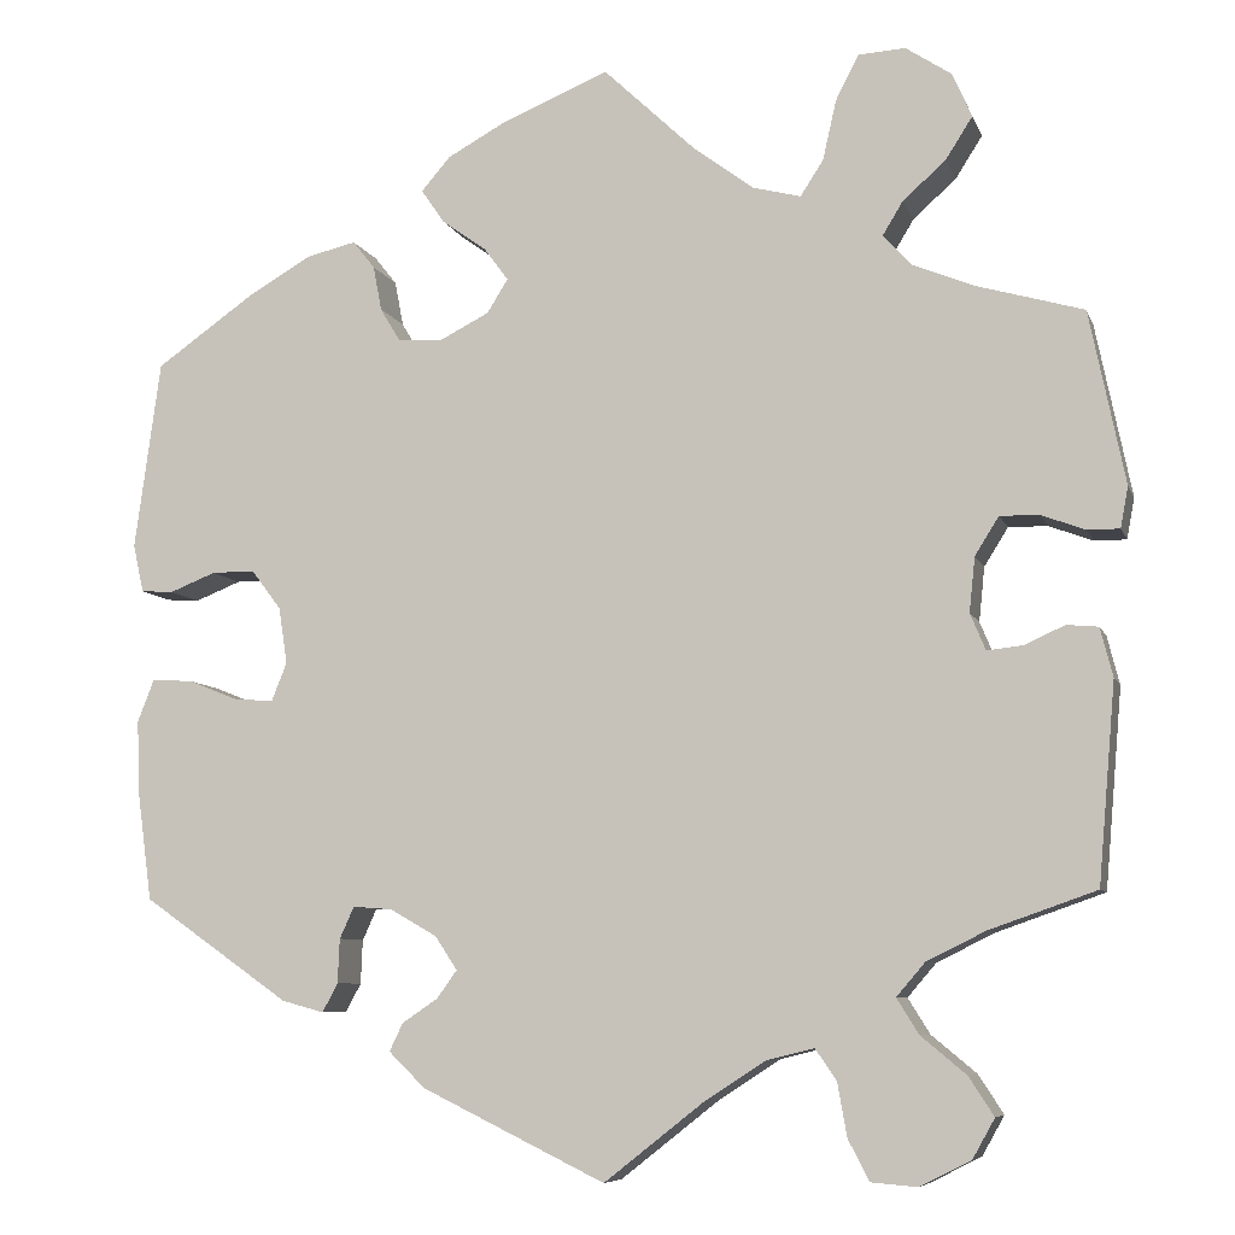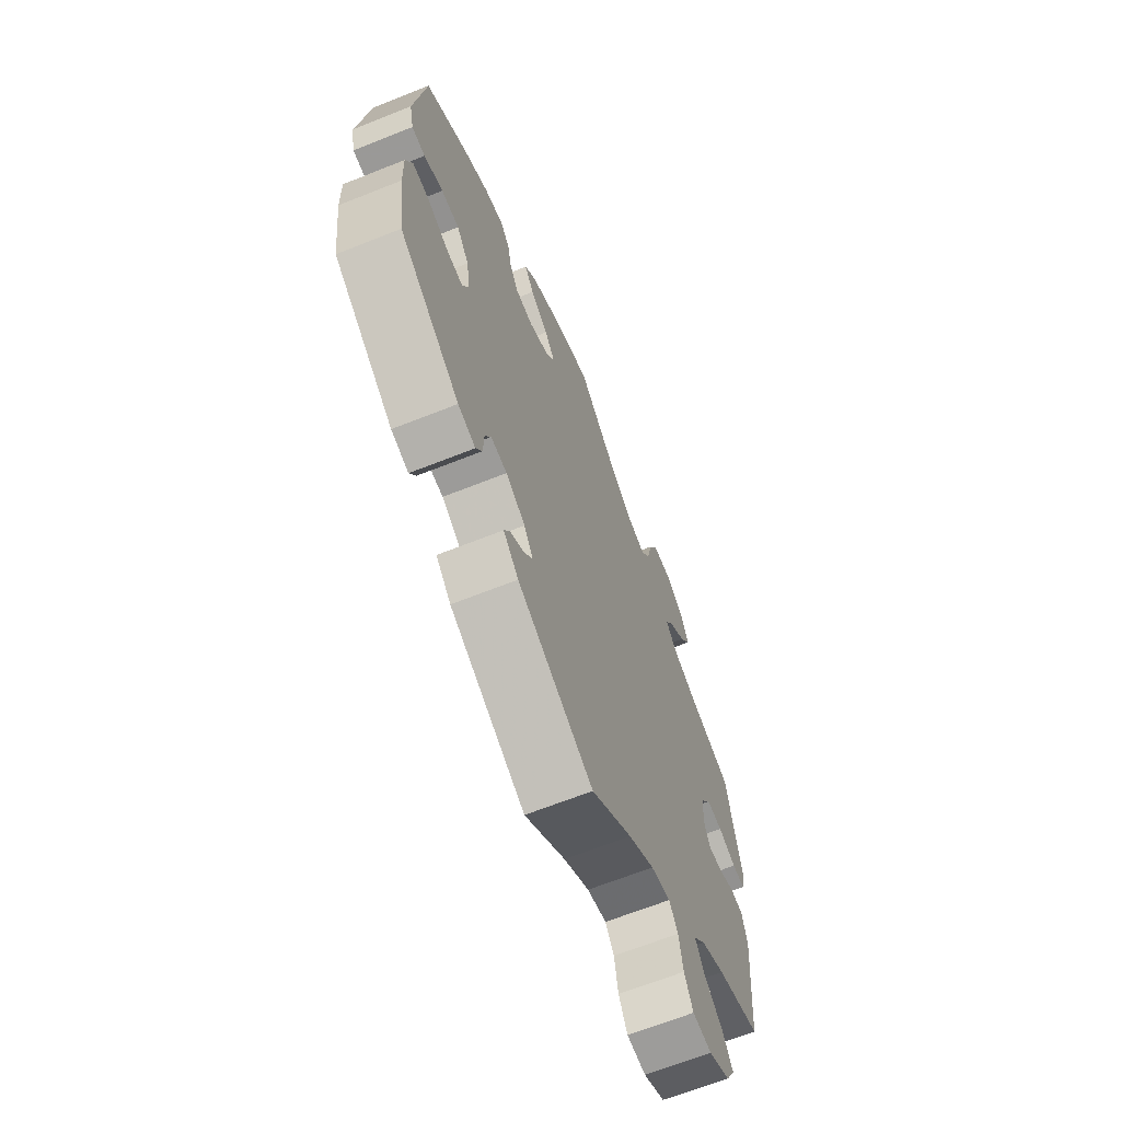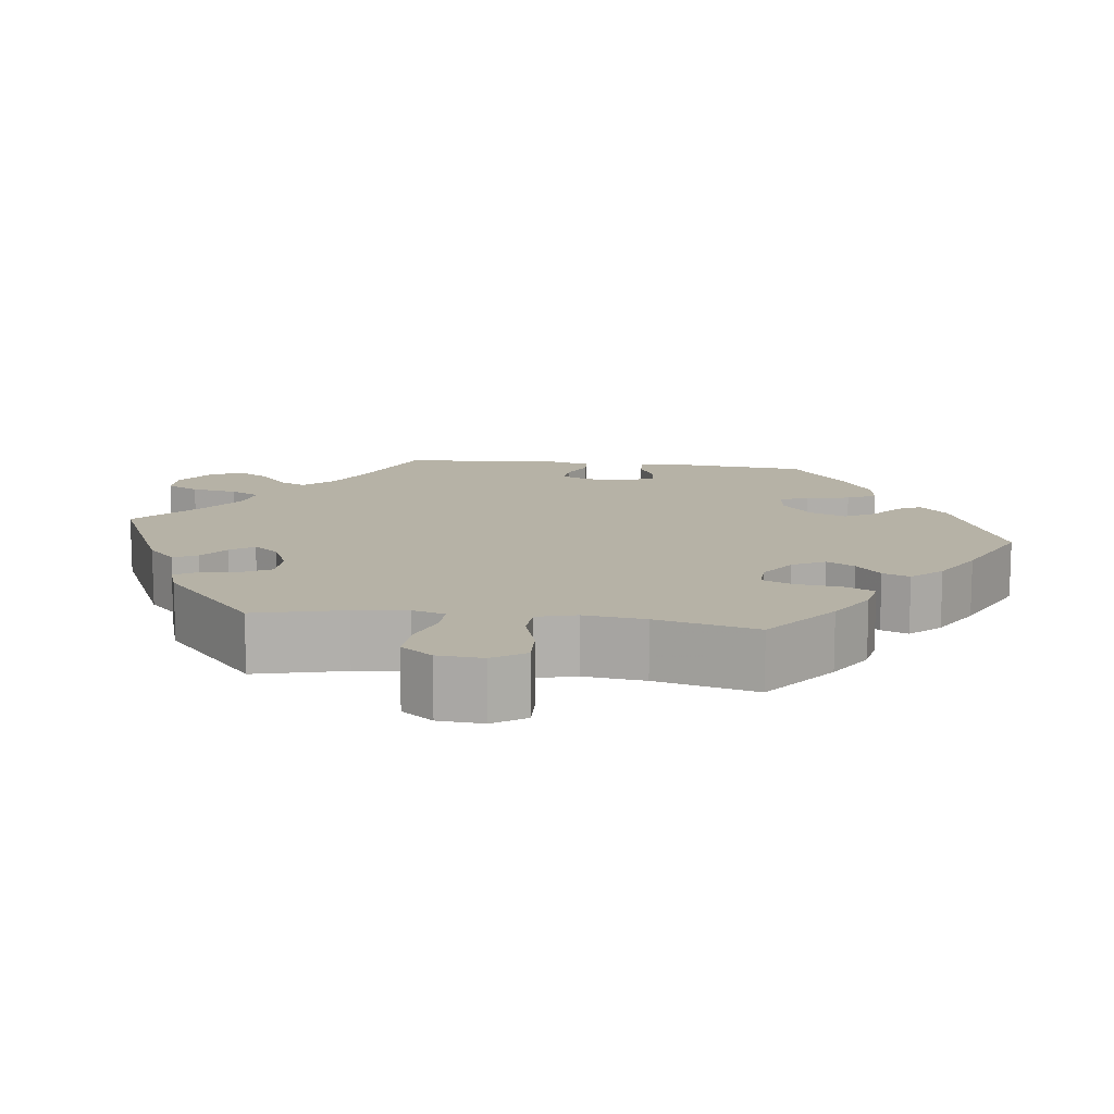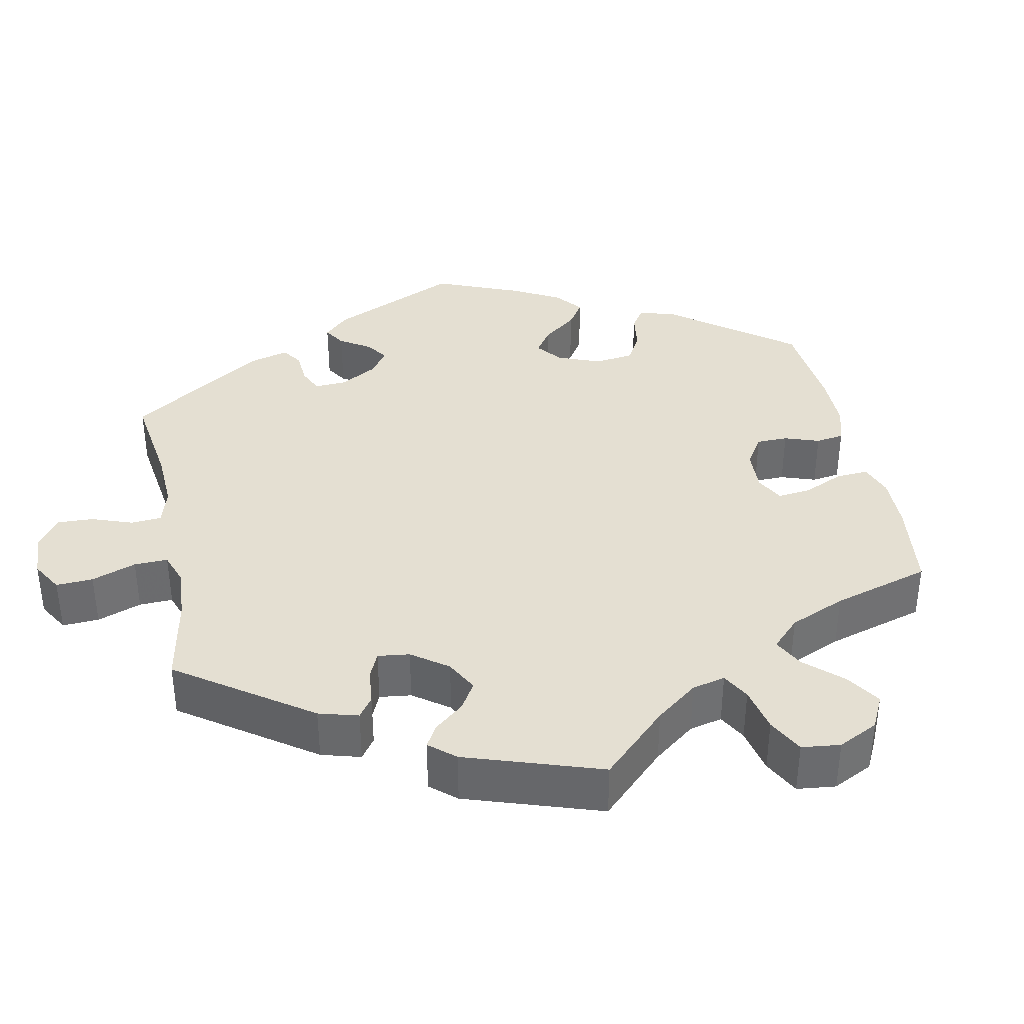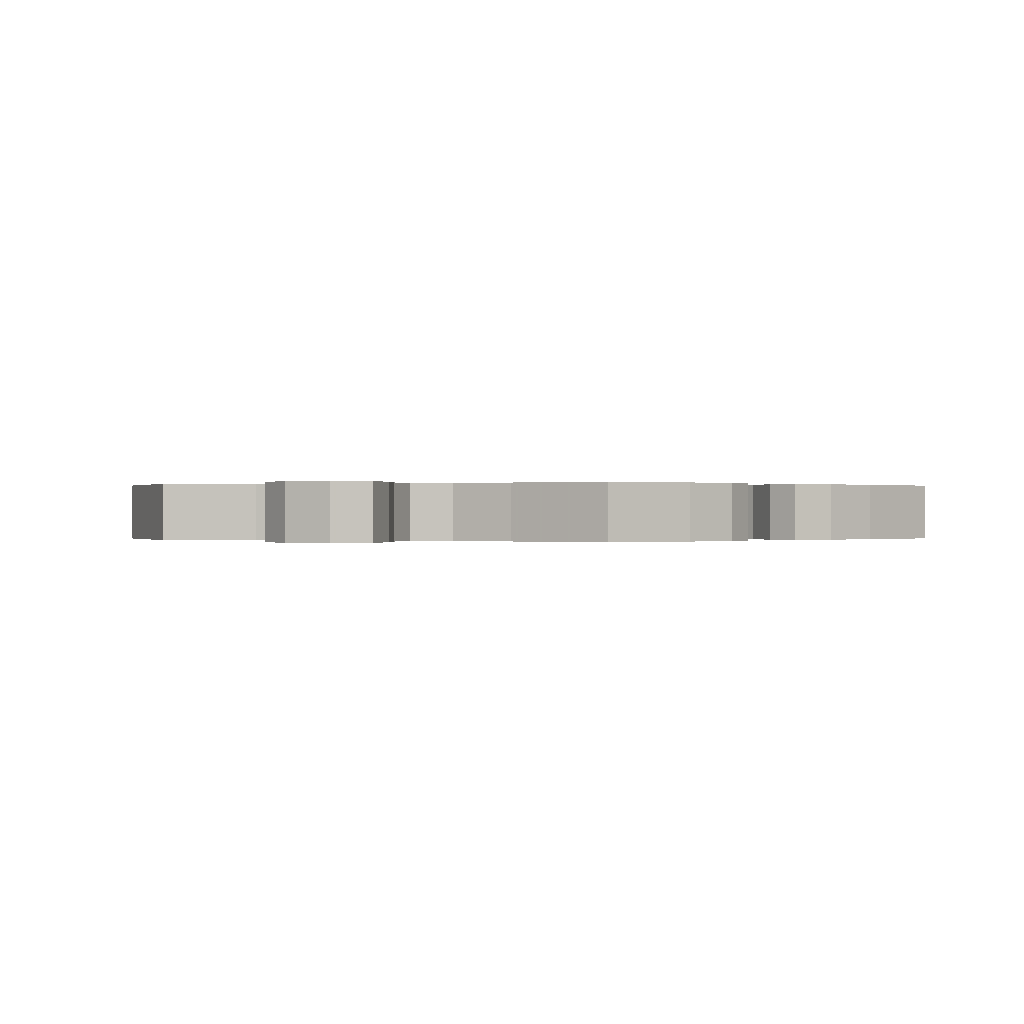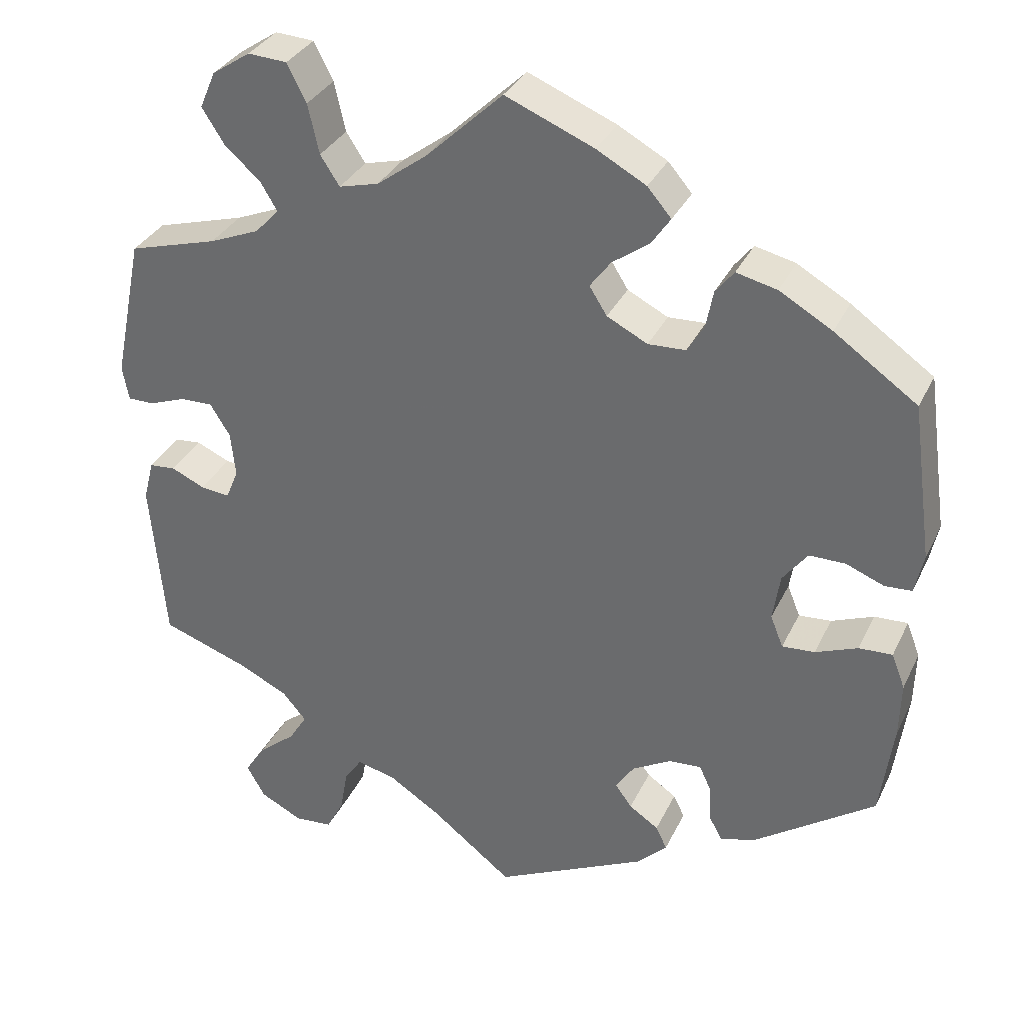
<metadata>
{"format":"obj","ext":"obj","renderer":"f3d","projection":"perspective","resolution":1024,"background":"white","views":[{"elev":-7.6,"azim":-165.0,"up":"+Z"},{"elev":-66.1,"azim":111.8,"up":"+Z"},{"elev":12.2,"azim":-22.5,"up":"+Y"},{"elev":36.9,"azim":-71.5,"up":"+Y"},{"elev":0.0,"azim":-10.6,"up":"+Y"},{"elev":33.2,"azim":22.6,"up":"+Z"}]}
</metadata>
<code>
v -0.388 0.07 0.321
v -0.325 0.07 0.347
v -0.295 0.07 0.379
v -0.316 0.07 0.414
v -0.361 0.07 0.454
v -0.389 0.07 0.498
v -0.369 0.07 0.544
v -0.321 0.07 0.576
v -0.272 0.07 0.573
v -0.248 0.07 0.526
v -0.234 0.07 0.464
v -0.21 0.07 0.427
v -0.16 0.07 0.44
v -0.097 0.07 0.487
v -0.001 0.07 0.578
v 0.11 0.07 0.532
v 0.172 0.07 0.498
v 0.202 0.07 0.463
v 0.178 0.07 0.428
v 0.132 0.07 0.395
v 0.106 0.07 0.36
v 0.128 0.07 0.325
v 0.179 0.07 0.299
v 0.226 0.07 0.301
v 0.247 0.07 0.336
v 0.256 0.07 0.383
v 0.279 0.07 0.412
v 0.33 0.07 0.4
v 0.396 0.07 0.362
v 0.5 0.07 0.289
v 0.527 0.07 0.092
v 0.516 0.07 0.042
v 0.482 0.07 0.04
v 0.434 0.07 0.059
v 0.389 0.07 0.059
v 0.358 0.07 0.018
v 0.349 0.07 -0.041
v 0.365 0.07 -0.081
v 0.406 0.07 -0.078
v 0.459 0.07 -0.057
v 0.501 0.07 -0.055
v 0.518 0.07 -0.099
v 0.516 0.07 -0.17
v 0.5 0.07 -0.289
v 0.347 0.07 -0.396
v 0.303 0.07 -0.408
v 0.287 0.07 -0.378
v 0.285 0.07 -0.332
v 0.27 0.07 -0.299
v 0.229 0.07 -0.302
v 0.18 0.07 -0.33
v 0.157 0.07 -0.365
v 0.178 0.07 -0.394
v 0.215 0.07 -0.419
v 0.229 0.07 -0.448
v 0.191 0.07 -0.485
v 0 0.07 -0.578
v -0.103 0.07 -0.497
v -0.168 0.07 -0.455
v -0.217 0.07 -0.443
v -0.239 0.07 -0.475
v -0.249 0.07 -0.531
v -0.271 0.07 -0.573
v -0.319 0.07 -0.577
v -0.372 0.07 -0.55
v -0.395 0.07 -0.509
v -0.369 0.07 -0.469
v -0.322 0.07 -0.43
v -0.299 0.07 -0.393
v -0.329 0.07 -0.358
v -0.39 0.07 -0.328
v -0.501 0.07 -0.289
v -0.519 0.07 -0.082
v -0.506 0.07 -0.031
v -0.473 0.07 -0.028
v -0.431 0.07 -0.047
v -0.394 0.07 -0.051
v -0.378 0.07 -0.013
v -0.384 0.07 0.044
v -0.409 0.07 0.084
v -0.45 0.07 0.083
v -0.496 0.07 0.066
v -0.529 0.07 0.066
v -0.537 0.07 0.109
v -0.5 0.07 0.289
v -0.388 0 0.321
v -0.325 0 0.347
v -0.295 0 0.379
v -0.316 0 0.414
v -0.361 0 0.454
v -0.389 0 0.498
v -0.369 0 0.544
v -0.321 0 0.576
v -0.272 0 0.573
v -0.248 0 0.526
v -0.234 0 0.464
v -0.21 0 0.427
v -0.16 0 0.44
v -0.097 0 0.487
v -0.001 0 0.578
v 0.11 0 0.532
v 0.172 0 0.498
v 0.202 0 0.463
v 0.178 0 0.428
v 0.132 0 0.395
v 0.106 0 0.36
v 0.128 0 0.325
v 0.179 0 0.299
v 0.226 0 0.301
v 0.247 0 0.336
v 0.256 0 0.383
v 0.279 0 0.412
v 0.33 0 0.4
v 0.396 0 0.362
v 0.5 0 0.289
v 0.527 0 0.092
v 0.516 0 0.042
v 0.482 0 0.04
v 0.434 0 0.059
v 0.389 0 0.059
v 0.358 0 0.018
v 0.349 0 -0.041
v 0.365 0 -0.081
v 0.406 0 -0.078
v 0.459 0 -0.057
v 0.501 0 -0.055
v 0.518 0 -0.099
v 0.516 0 -0.17
v 0.5 0 -0.289
v 0.347 0 -0.396
v 0.303 0 -0.408
v 0.287 0 -0.378
v 0.285 0 -0.332
v 0.27 0 -0.299
v 0.229 0 -0.302
v 0.18 0 -0.33
v 0.157 0 -0.365
v 0.178 0 -0.394
v 0.215 0 -0.419
v 0.229 0 -0.448
v 0.191 0 -0.485
v 0 0 -0.578
v -0.103 0 -0.497
v -0.168 0 -0.455
v -0.217 0 -0.443
v -0.239 0 -0.475
v -0.249 0 -0.531
v -0.271 0 -0.573
v -0.319 0 -0.577
v -0.372 0 -0.55
v -0.395 0 -0.509
v -0.369 0 -0.469
v -0.322 0 -0.43
v -0.299 0 -0.393
v -0.329 0 -0.358
v -0.39 0 -0.328
v -0.501 0 -0.289
v -0.519 0 -0.082
v -0.506 0 -0.031
v -0.473 0 -0.028
v -0.431 0 -0.047
v -0.394 0 -0.051
v -0.378 0 -0.013
v -0.384 0 0.044
v -0.409 0 0.084
v -0.45 0 0.083
v -0.496 0 0.066
v -0.529 0 0.066
v -0.537 0 0.109
v -0.5 0 0.289
f 84 85 1
f 81 82 83 84
f 80 81 84 1
f 79 80 1 2
f 78 79 2 3
f 73 74 75 76
f 71 72 73 76
f 70 71 76 77
f 69 70 77 78
f 65 66 67 68
f 65 68 69
f 64 65 69
f 61 62 63 64
f 60 61 64 69
f 59 60 69 78
f 55 56 57 58
f 53 54 55 58
f 52 53 58 59
f 51 52 59 78
f 45 46 47 48
f 45 48 49
f 44 45 49
f 43 44 49
f 42 43 49 50
f 39 40 41 42
f 38 39 42 50
f 31 32 33 34
f 31 34 35
f 30 31 35
f 29 30 35 36
f 25 26 27 28
f 24 25 28 29
f 17 18 19 20
f 17 20 21
f 14 15 16 17
f 13 14 17 21
f 12 13 21 22
f 8 9 10 11
f 8 11 12
f 7 8 12
f 4 5 6 7
f 3 4 7 12
f 37 38 50 51
f 24 29 36 37
f 23 24 37 51
f 22 23 51 78
f 3 12 22 78
f 86 170 169
f 169 168 167 166
f 86 169 166 165
f 87 86 165 164
f 88 87 164 163
f 161 160 159 158
f 161 158 157 156
f 162 161 156 155
f 163 162 155 154
f 153 152 151 150
f 154 153 150
f 154 150 149
f 149 148 147 146
f 154 149 146 145
f 163 154 145 144
f 143 142 141 140
f 143 140 139 138
f 144 143 138 137
f 163 144 137 136
f 133 132 131 130
f 134 133 130
f 134 130 129
f 134 129 128
f 135 134 128 127
f 127 126 125 124
f 135 127 124 123
f 119 118 117 116
f 120 119 116
f 120 116 115
f 121 120 115 114
f 113 112 111 110
f 114 113 110 109
f 105 104 103 102
f 106 105 102
f 102 101 100 99
f 106 102 99 98
f 107 106 98 97
f 96 95 94 93
f 97 96 93
f 97 93 92
f 92 91 90 89
f 97 92 89 88
f 136 135 123 122
f 122 121 114 109
f 136 122 109 108
f 163 136 108 107
f 163 107 97 88
f 1 86 87 2
f 2 87 88 3
f 3 88 89 4
f 4 89 90 5
f 5 90 91 6
f 6 91 92 7
f 7 92 93 8
f 8 93 94 9
f 9 94 95 10
f 10 95 96 11
f 11 96 97 12
f 12 97 98 13
f 13 98 99 14
f 14 99 100 15
f 15 100 101 16
f 16 101 102 17
f 17 102 103 18
f 18 103 104 19
f 19 104 105 20
f 20 105 106 21
f 21 106 107 22
f 22 107 108 23
f 23 108 109 24
f 24 109 110 25
f 25 110 111 26
f 26 111 112 27
f 27 112 113 28
f 28 113 114 29
f 29 114 115 30
f 30 115 116 31
f 31 116 117 32
f 32 117 118 33
f 33 118 119 34
f 34 119 120 35
f 35 120 121 36
f 36 121 122 37
f 37 122 123 38
f 38 123 124 39
f 39 124 125 40
f 40 125 126 41
f 41 126 127 42
f 42 127 128 43
f 43 128 129 44
f 44 129 130 45
f 45 130 131 46
f 46 131 132 47
f 47 132 133 48
f 48 133 134 49
f 49 134 135 50
f 50 135 136 51
f 51 136 137 52
f 52 137 138 53
f 53 138 139 54
f 54 139 140 55
f 55 140 141 56
f 56 141 142 57
f 57 142 143 58
f 58 143 144 59
f 59 144 145 60
f 60 145 146 61
f 61 146 147 62
f 62 147 148 63
f 63 148 149 64
f 64 149 150 65
f 65 150 151 66
f 66 151 152 67
f 67 152 153 68
f 68 153 154 69
f 69 154 155 70
f 70 155 156 71
f 71 156 157 72
f 72 157 158 73
f 73 158 159 74
f 74 159 160 75
f 75 160 161 76
f 76 161 162 77
f 77 162 163 78
f 78 163 164 79
f 79 164 165 80
f 80 165 166 81
f 81 166 167 82
f 82 167 168 83
f 83 168 169 84
f 84 169 170 85
f 85 170 86 1

</code>
